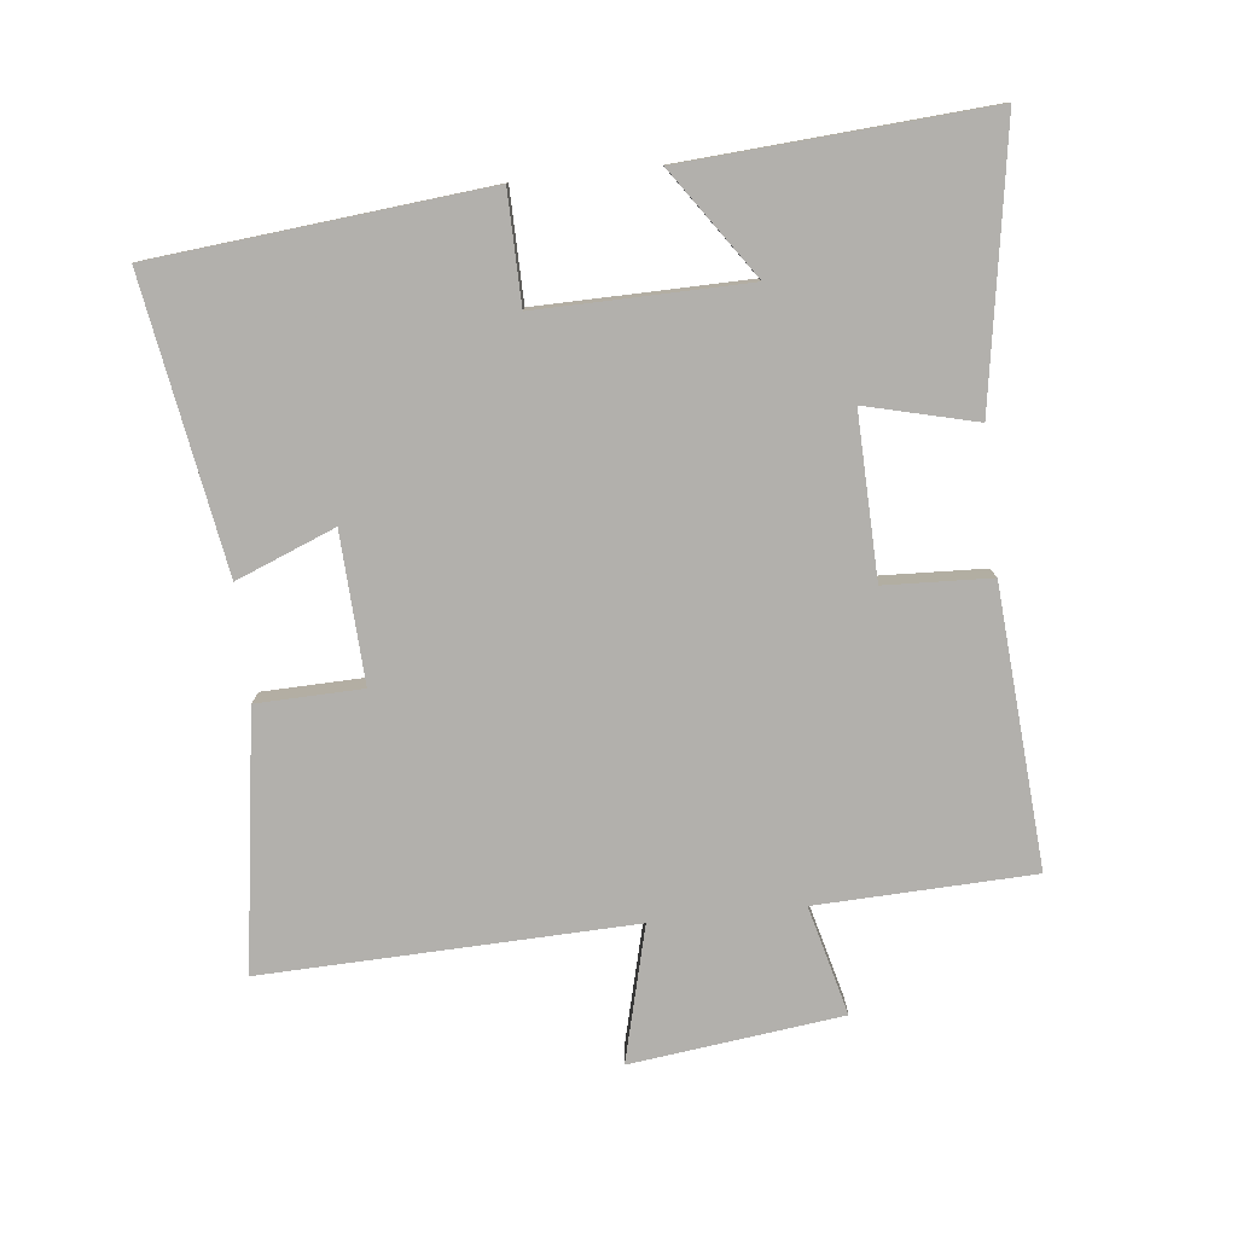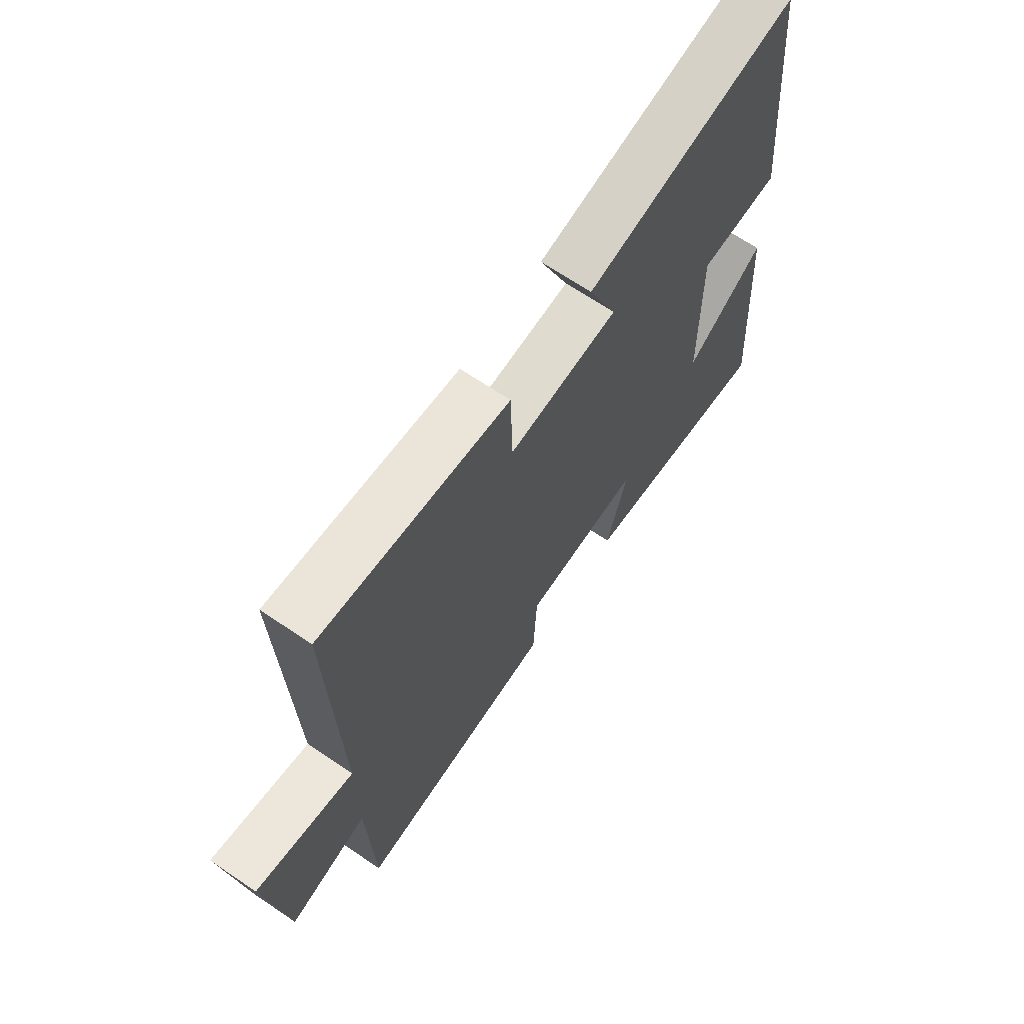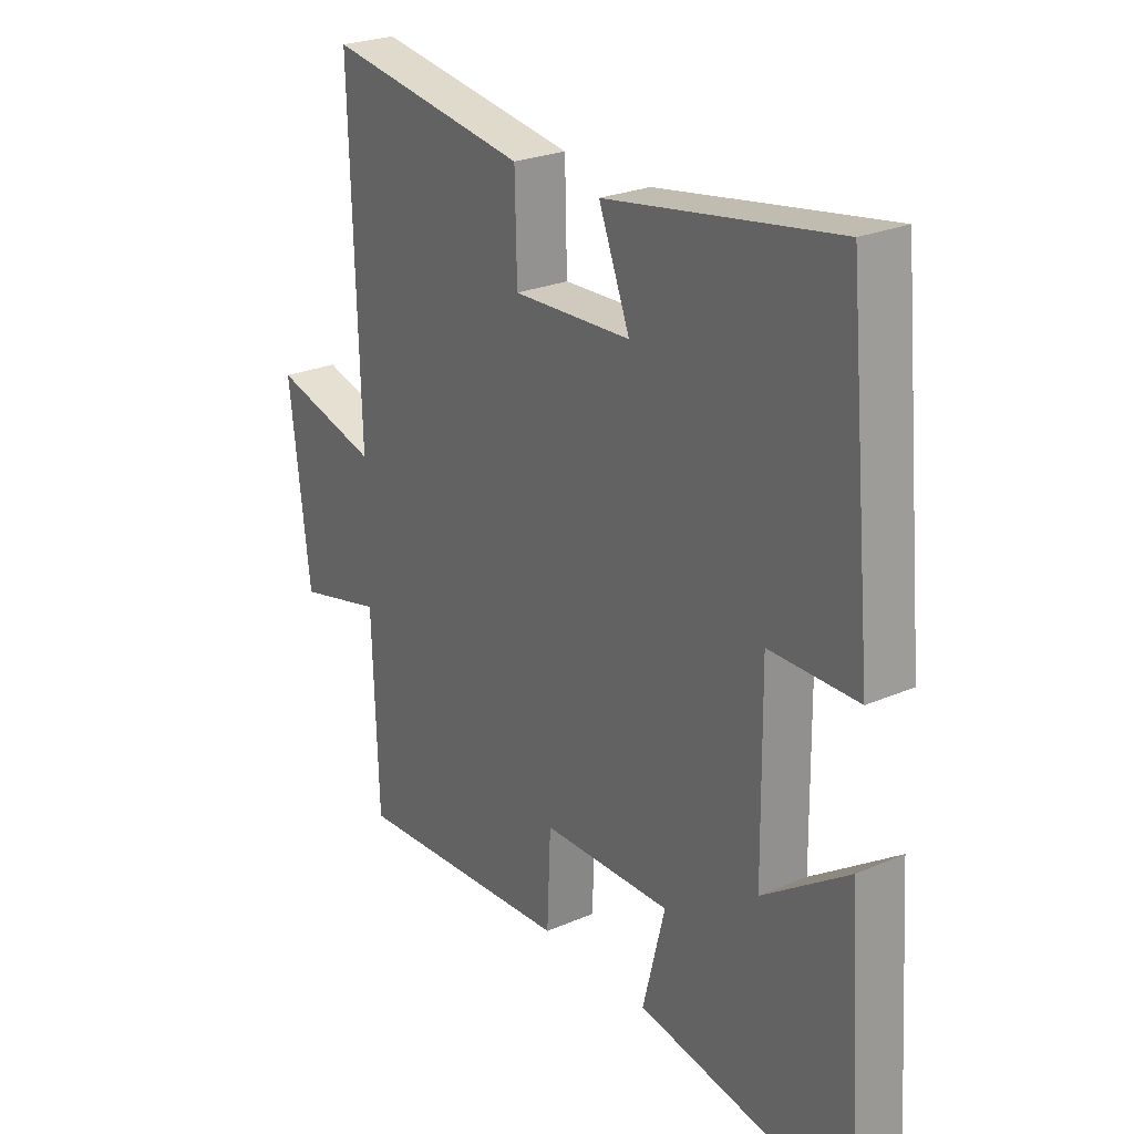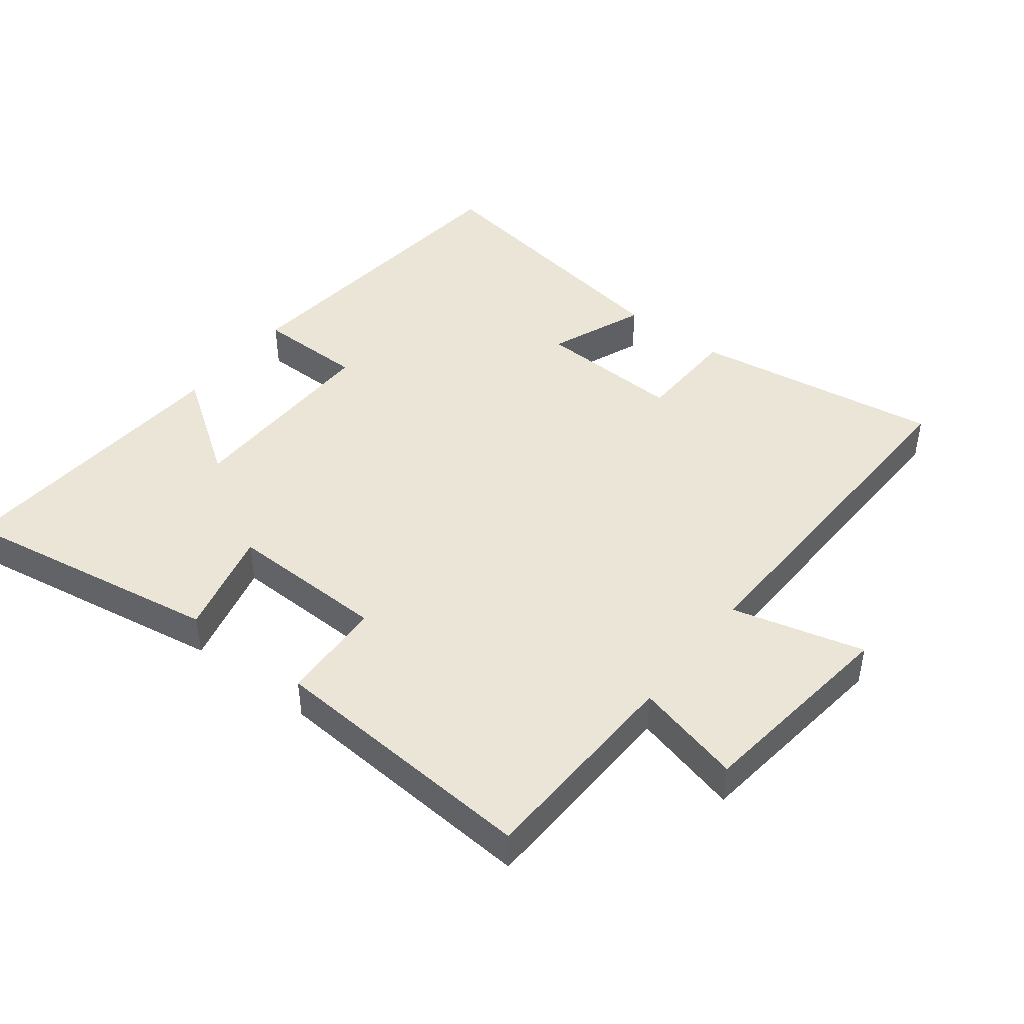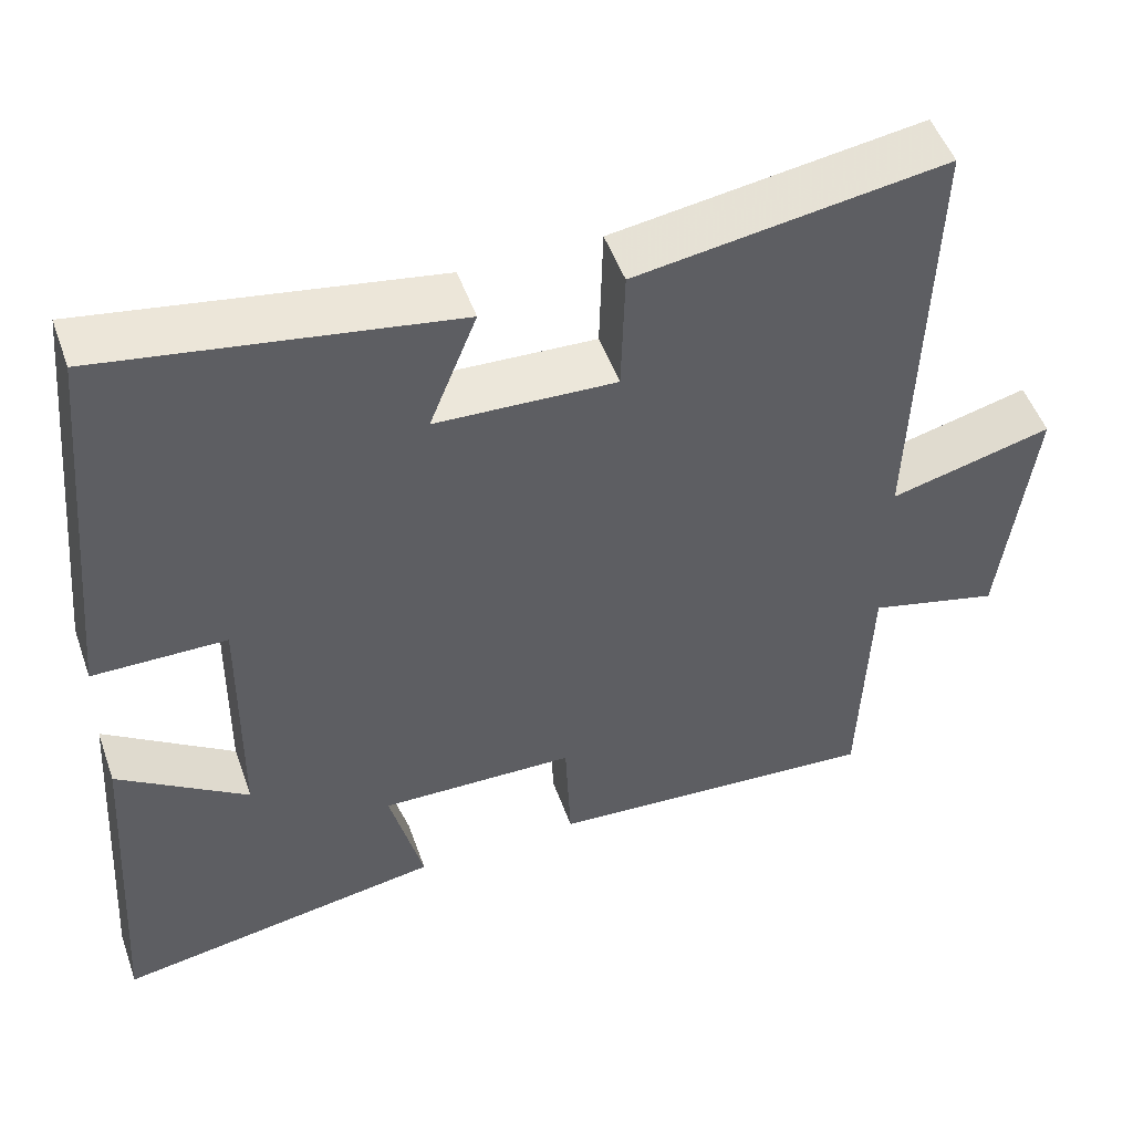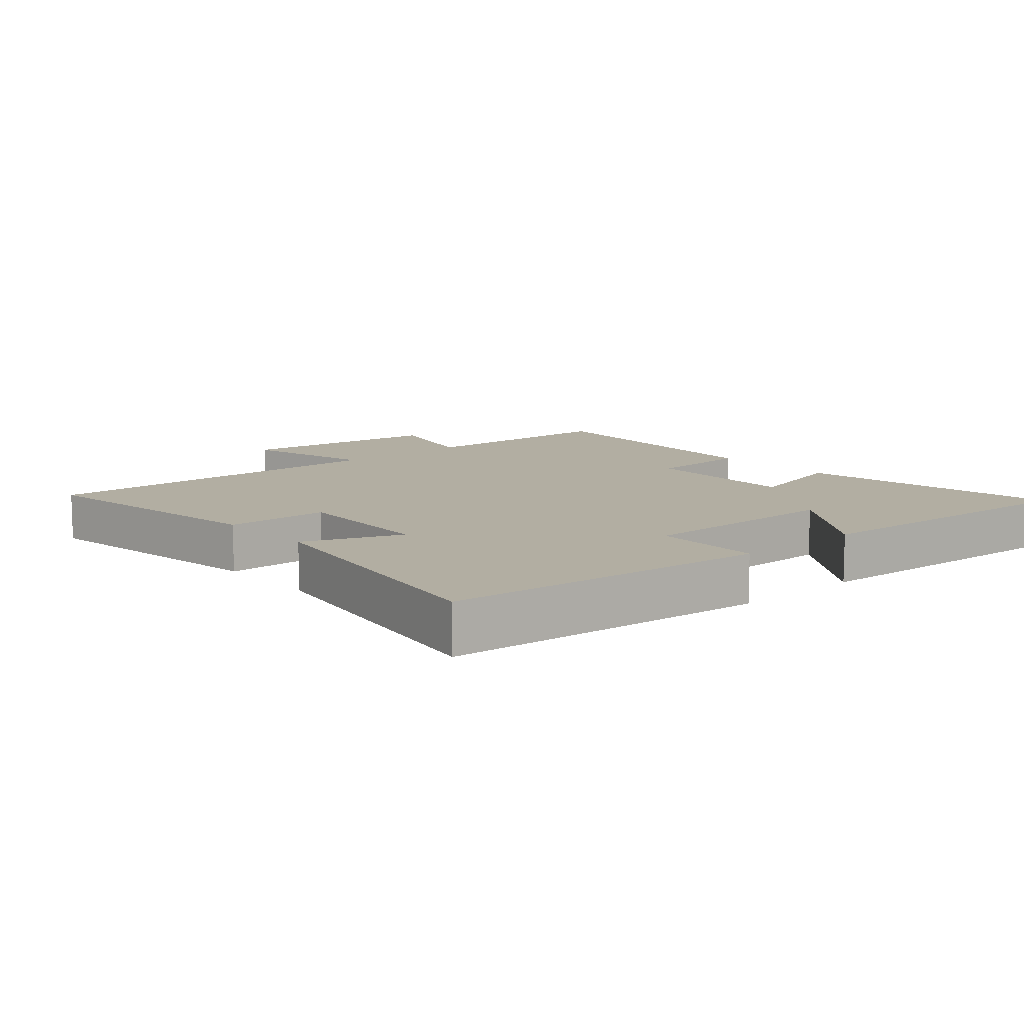
<metadata>
{"format":"obj","ext":"obj","renderer":"f3d","projection":"perspective","resolution":1024,"background":"white","views":[{"elev":-78.6,"azim":96.3,"up":"+Y"},{"elev":67.9,"azim":-55.9,"up":"+Z"},{"elev":25.3,"azim":55.2,"up":"+Z"},{"elev":44.3,"azim":-142.3,"up":"+Y"},{"elev":50.6,"azim":160.7,"up":"+Z"},{"elev":10.7,"azim":48.8,"up":"+Y"}]}
</metadata>
<code>
v -0.489 0.07 -0.529
v -0.5 0.07 -0.209
v -0.661 0.07 -0.25
v -0.699 0.07 0.062
v -0.5 0.07 0.011
v -0.516 0.07 0.556
v -0.139 0.07 0.5
v -0.135 0.07 0.344
v 0.085 0.07 0.354
v 0.027 0.07 0.5
v 0.453 0.07 0.571
v 0.5 0.07 0.082
v 0.337 0.07 0.08
v 0.341 0.07 -0.23
v 0.5 0.07 -0.12
v 0.53 0.07 -0.566
v 0.128 0.07 -0.5
v 0.169 0.07 -0.337
v -0.071 0.07 -0.343
v -0.078 0.07 -0.5
v -0.489 0 -0.529
v -0.5 0 -0.209
v -0.661 0 -0.25
v -0.699 0 0.062
v -0.5 0 0.011
v -0.516 0 0.556
v -0.139 0 0.5
v -0.135 0 0.344
v 0.085 0 0.354
v 0.027 0 0.5
v 0.453 0 0.571
v 0.5 0 0.082
v 0.337 0 0.08
v 0.341 0 -0.23
v 0.5 0 -0.12
v 0.53 0 -0.566
v 0.128 0 -0.5
v 0.169 0 -0.337
v -0.071 0 -0.343
v -0.078 0 -0.5
f 19 20 1 2
f 18 19 2
f 16 17 18
f 14 15 16
f 14 16 18
f 13 14 18 2
f 11 12 13
f 10 11 13
f 9 10 13
f 13 2 3
f 9 13 3
f 8 9 3
f 5 6 7 8
f 3 4 5
f 3 5 8
f 22 21 40 39
f 22 39 38
f 38 37 36
f 36 35 34
f 38 36 34
f 22 38 34 33
f 33 32 31
f 33 31 30
f 33 30 29
f 23 22 33
f 23 33 29
f 23 29 28
f 28 27 26 25
f 25 24 23
f 28 25 23
f 1 21 22 2
f 2 22 23 3
f 3 23 24 4
f 4 24 25 5
f 5 25 26 6
f 6 26 27 7
f 7 27 28 8
f 8 28 29 9
f 9 29 30 10
f 10 30 31 11
f 11 31 32 12
f 12 32 33 13
f 13 33 34 14
f 14 34 35 15
f 15 35 36 16
f 16 36 37 17
f 17 37 38 18
f 18 38 39 19
f 19 39 40 20
f 20 40 21 1

</code>
